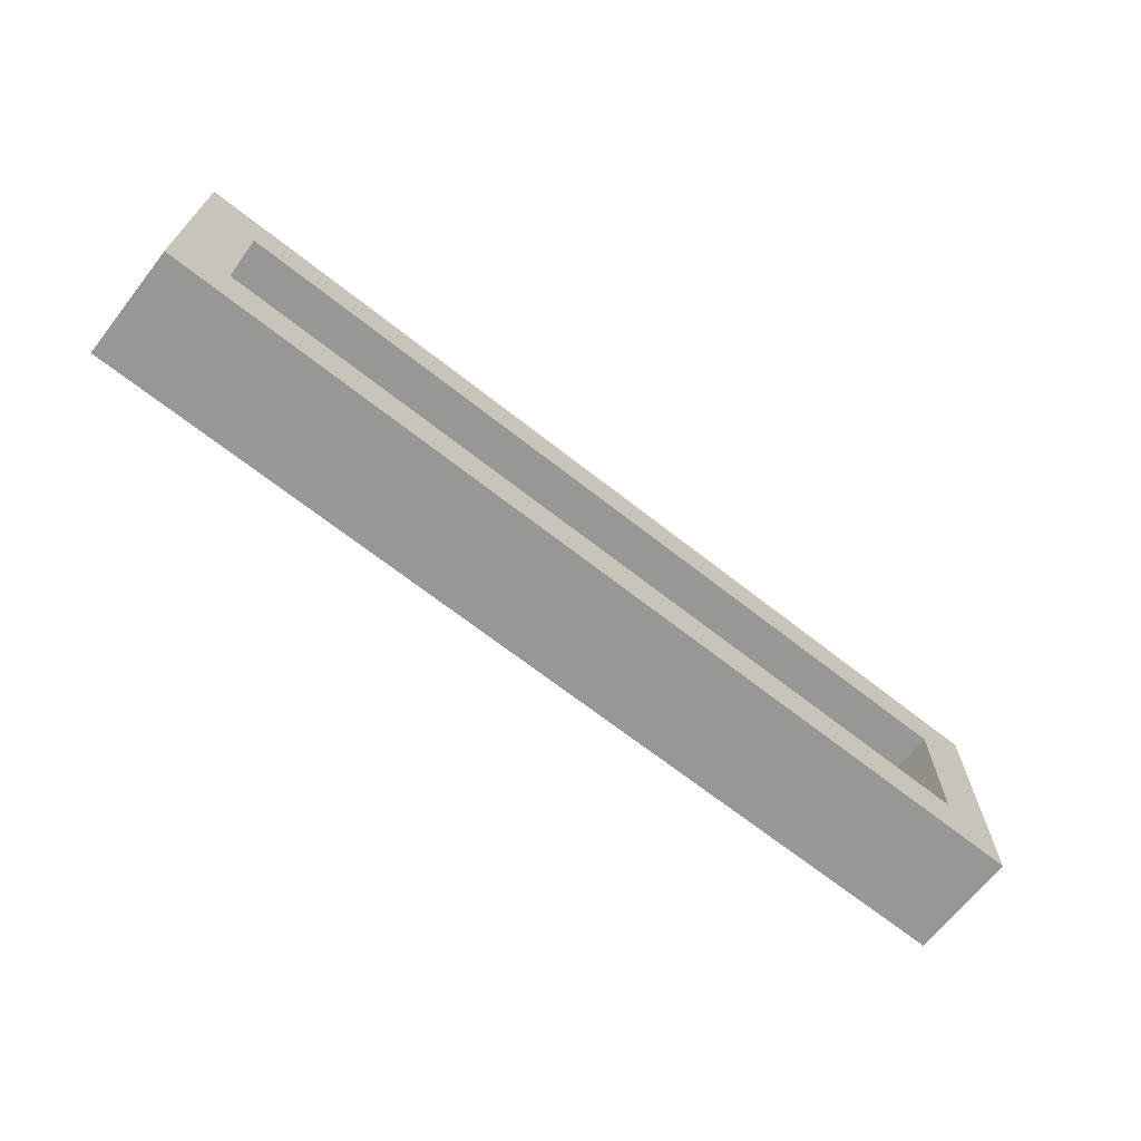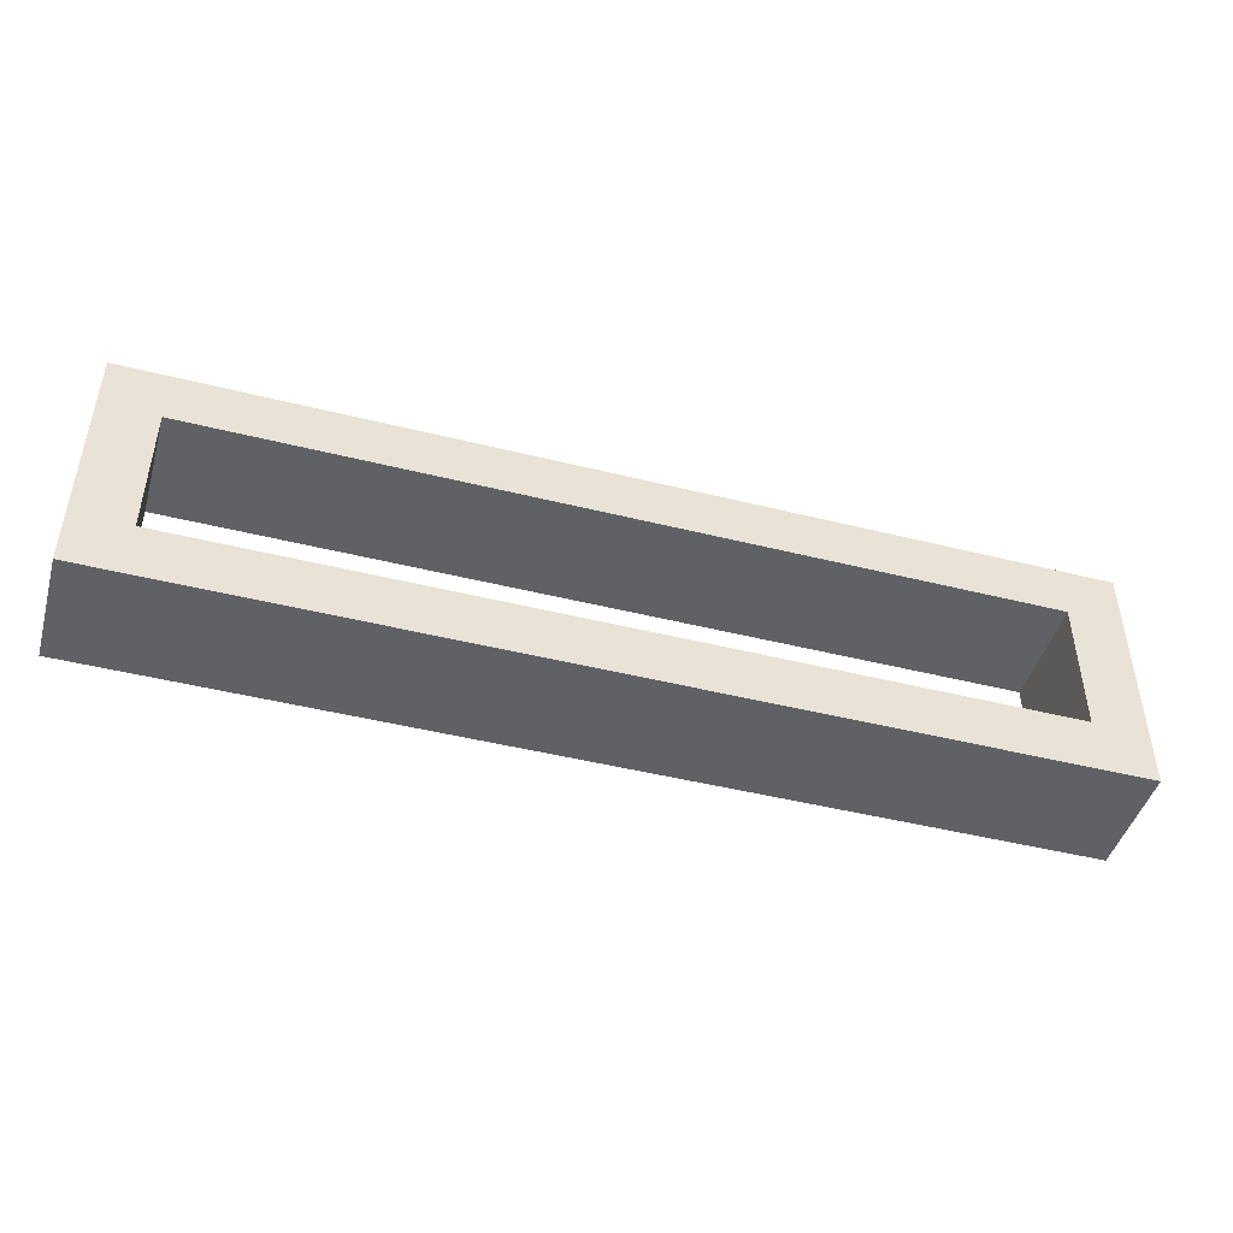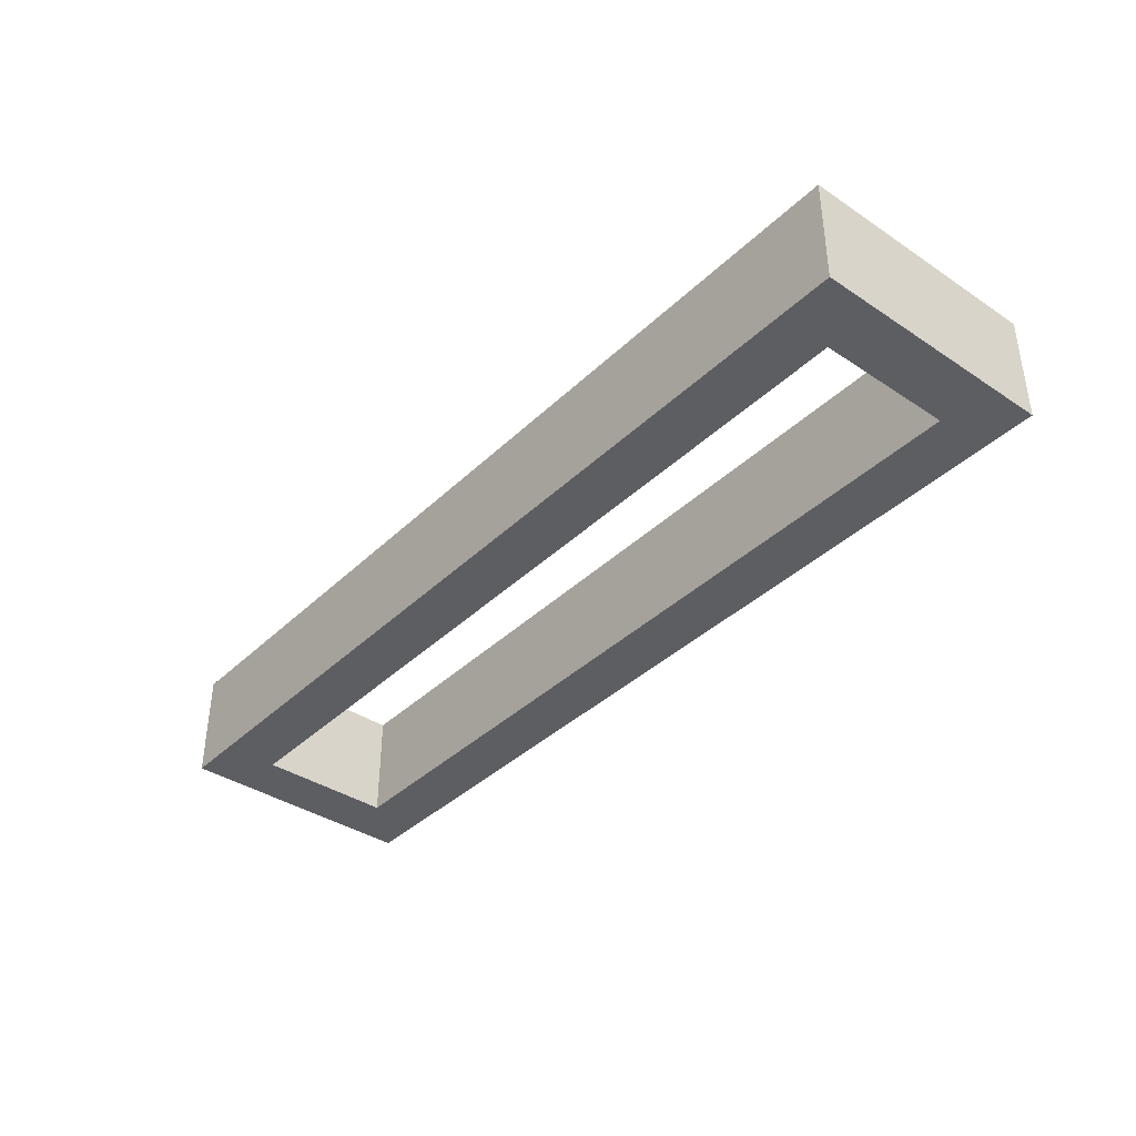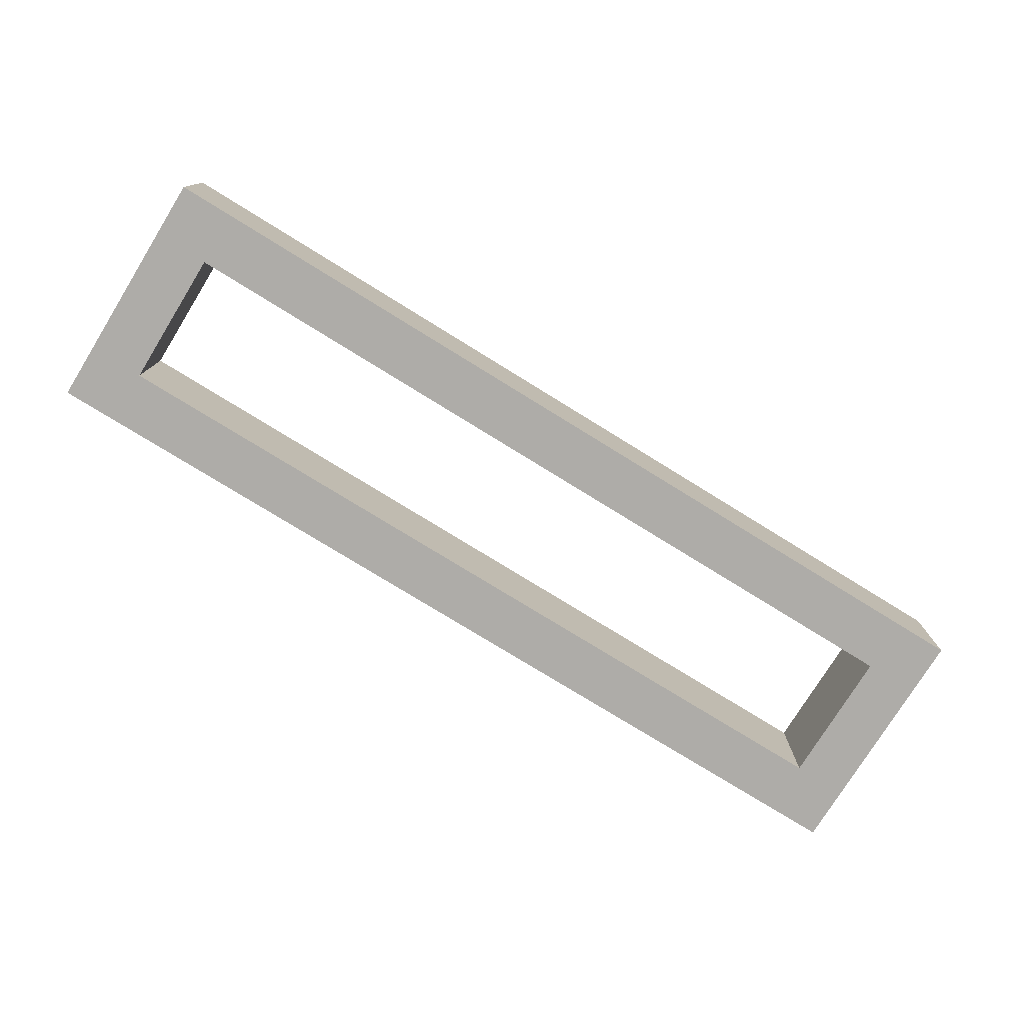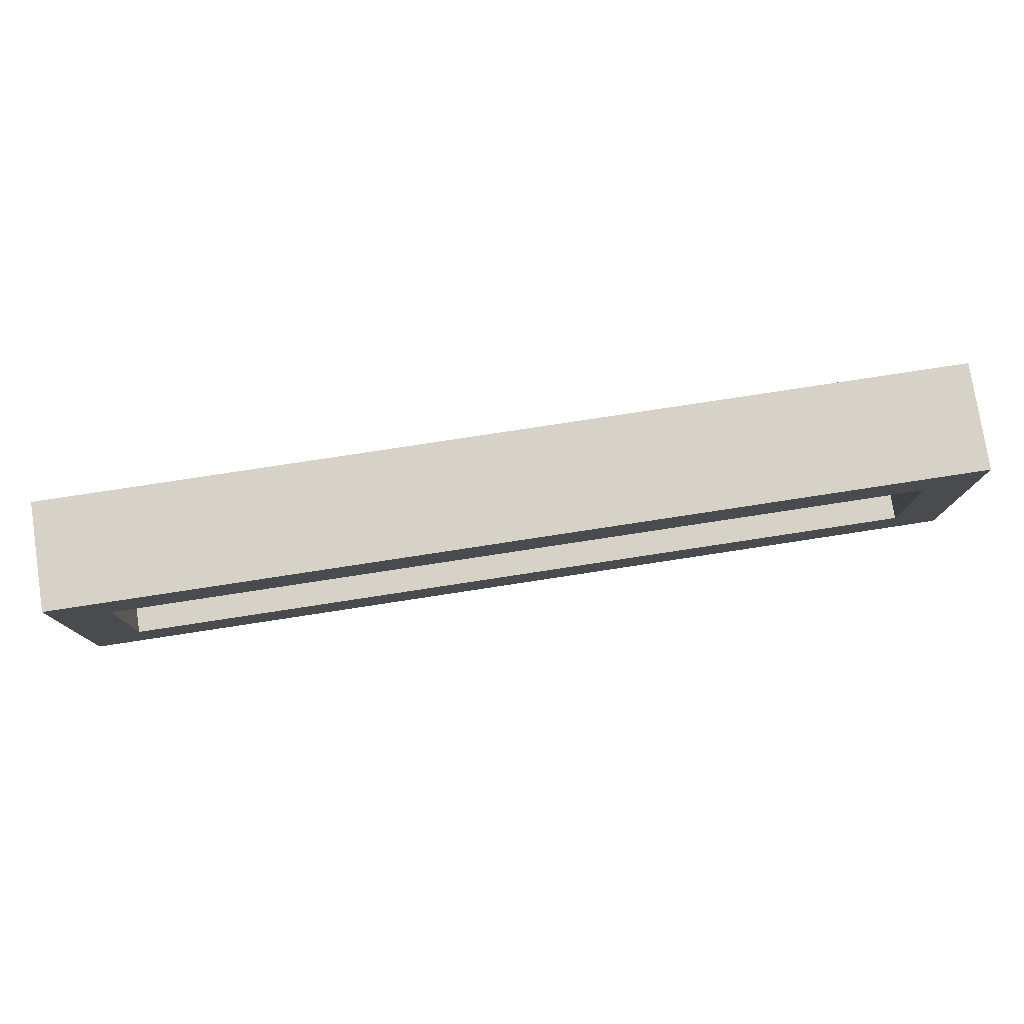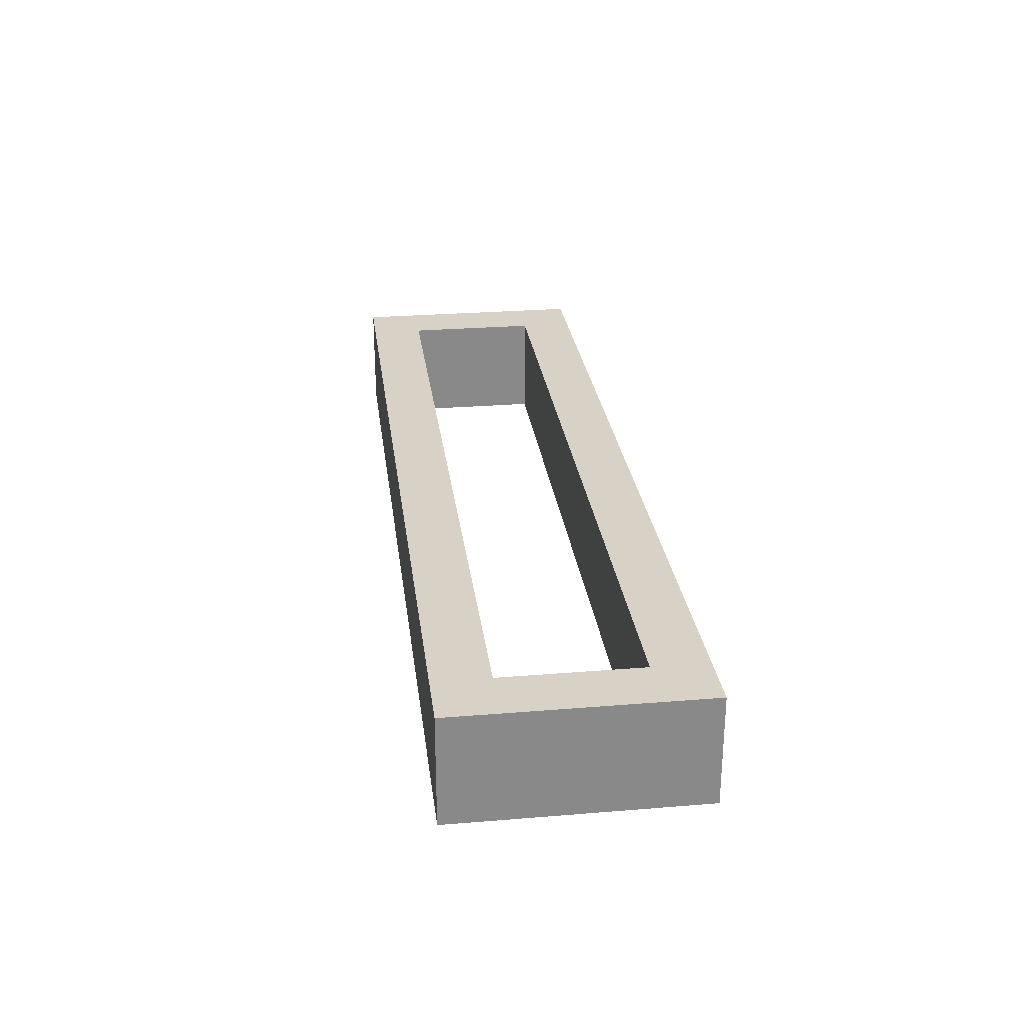
<metadata>
{"format":"obj","ext":"obj","renderer":"f3d","projection":"perspective","resolution":1024,"background":"white","views":[{"elev":-68.1,"azim":-38.2,"up":"+Z"},{"elev":-45.9,"azim":164.0,"up":"+Z"},{"elev":-38.4,"azim":50.0,"up":"+Y"},{"elev":-76.9,"azim":-31.7,"up":"+Y"},{"elev":78.0,"azim":-8.7,"up":"+Z"},{"elev":27.3,"azim":82.8,"up":"+Y"}]}
</metadata>
<code>
o 6cc1e9af8e6be9086fcf14171bf916a90936883eeb1111cfd1f4d4973588beb
v 430 80 1345
v 430 80 1255
v 430 120 1255
v 430 120 1345
v 770 80 1345
v 770 120 1345
v 450 80 1275
v 450 80 1325
v 750 80 1325
v 770 80 1255
v 750 80 1275
v 770 120 1255
v 750 120 1325
v 750 120 1275
v 450 120 1275
v 450 120 1325
f 3 2 1
f 4 3 1
f 4 1 5
f 6 4 5
f 1 2 7
f 8 1 7
f 5 1 9
f 1 8 9
f 9 11 10
f 5 9 10
f 7 2 10
f 11 7 10
f 10 2 3
f 10 3 12
f 13 6 12
f 13 12 14
f 15 12 3
f 15 14 12
f 4 16 15
f 4 15 3
f 4 6 13
f 4 13 16
f 12 6 10
f 6 5 10
f 9 8 16
f 9 16 13
f 8 7 15
f 8 15 16
f 11 9 13
f 11 13 14
f 7 11 14
f 7 14 15

</code>
